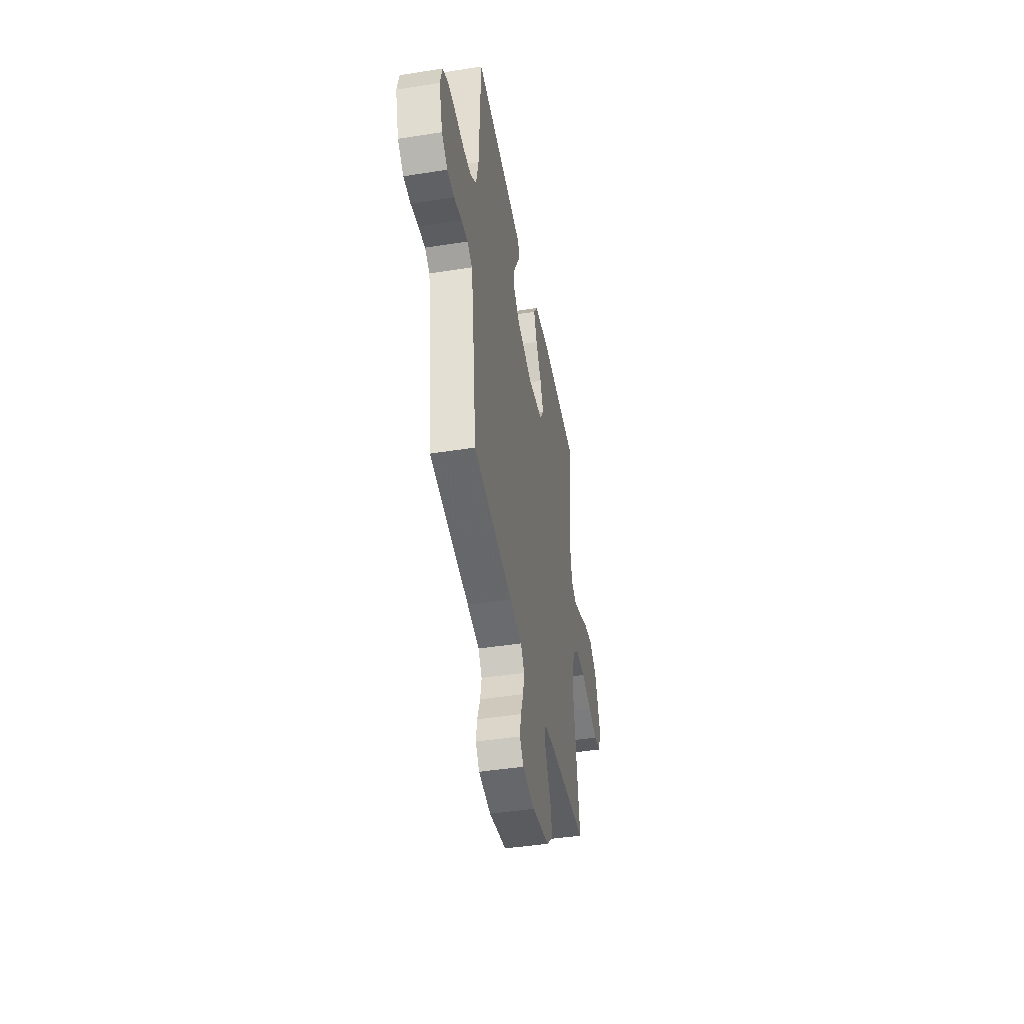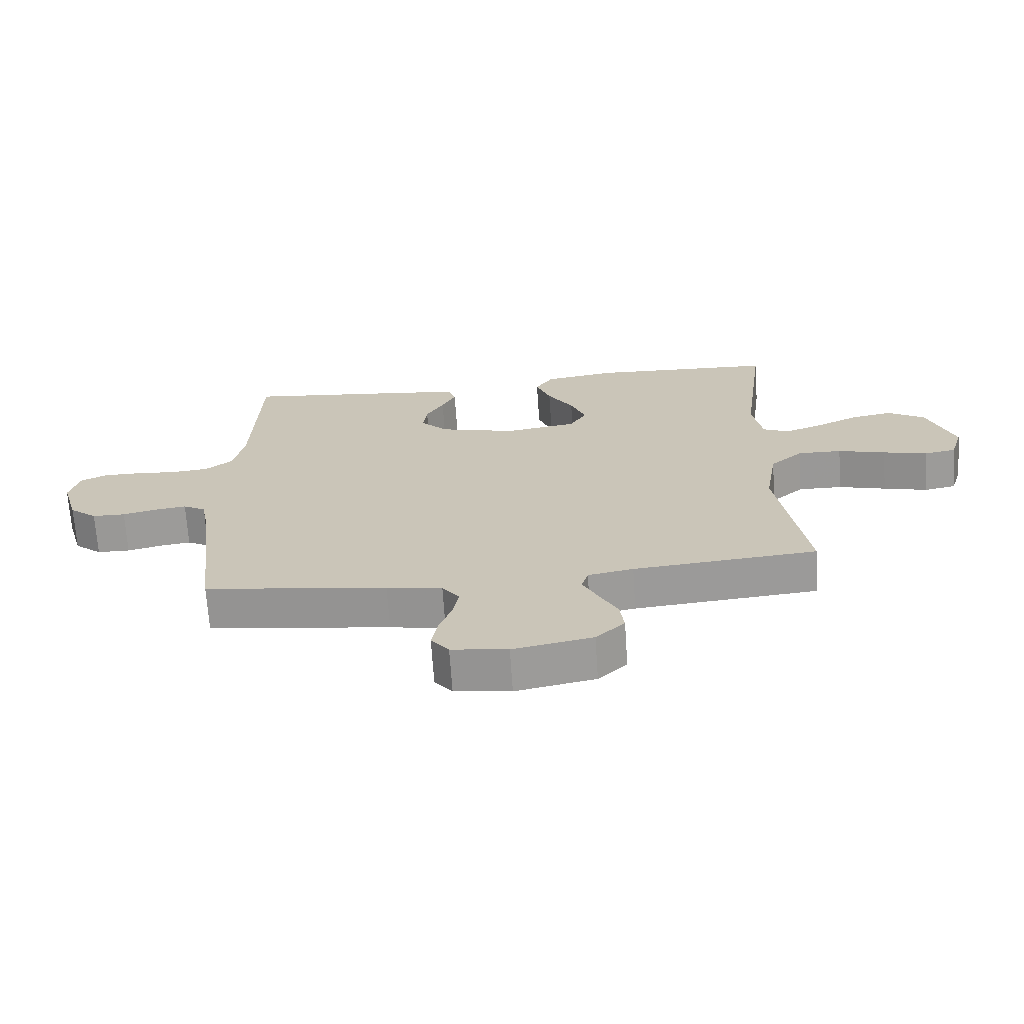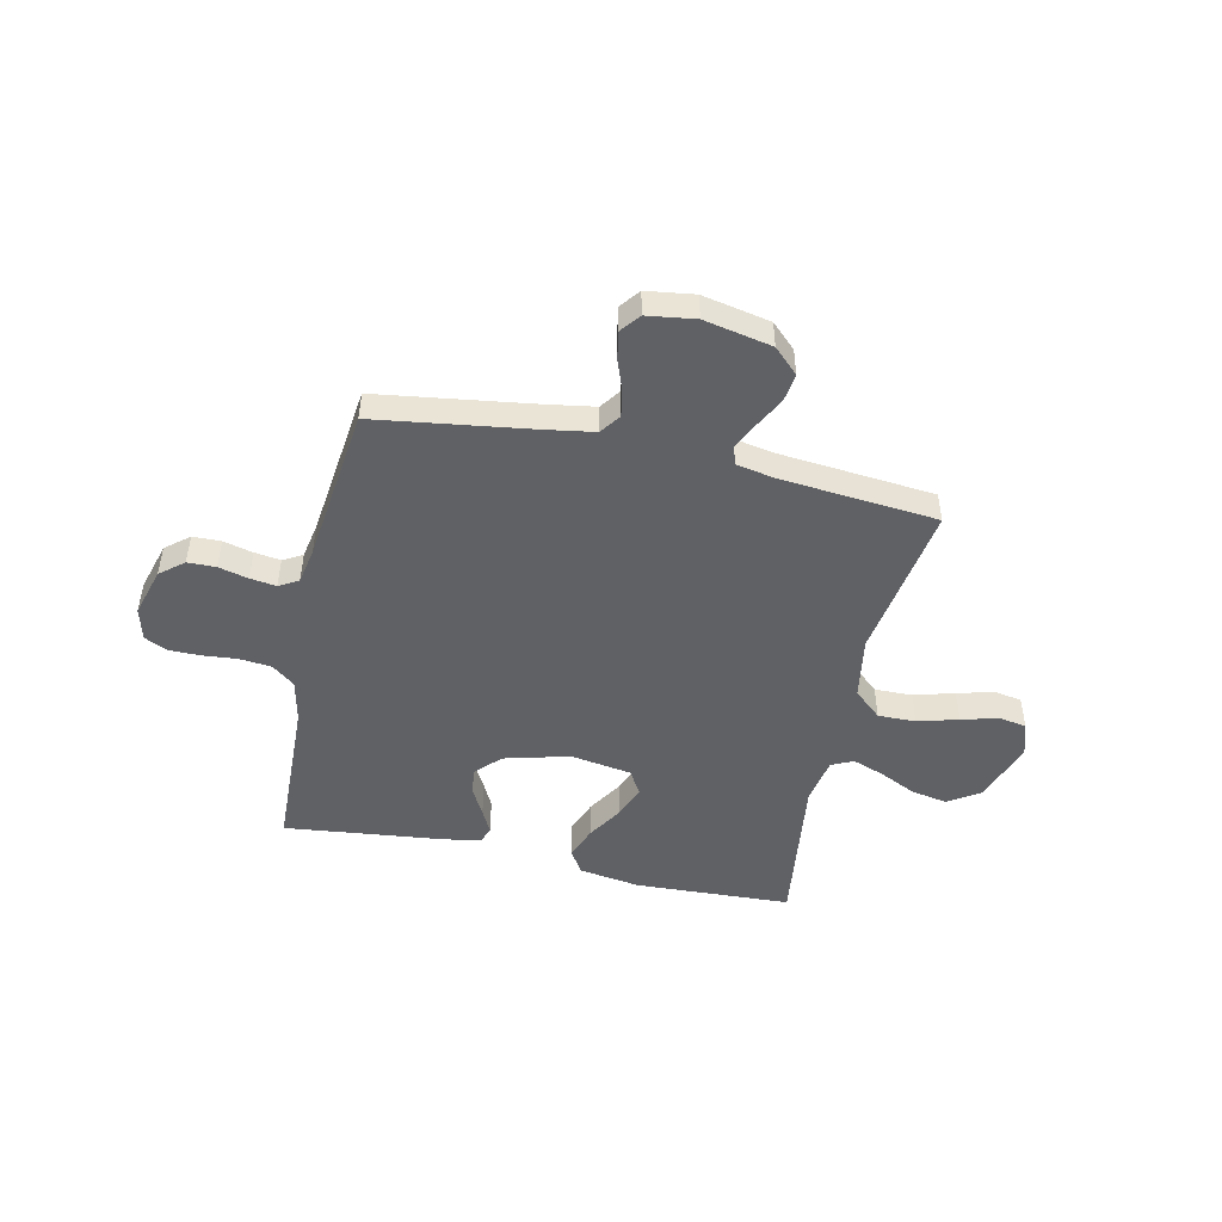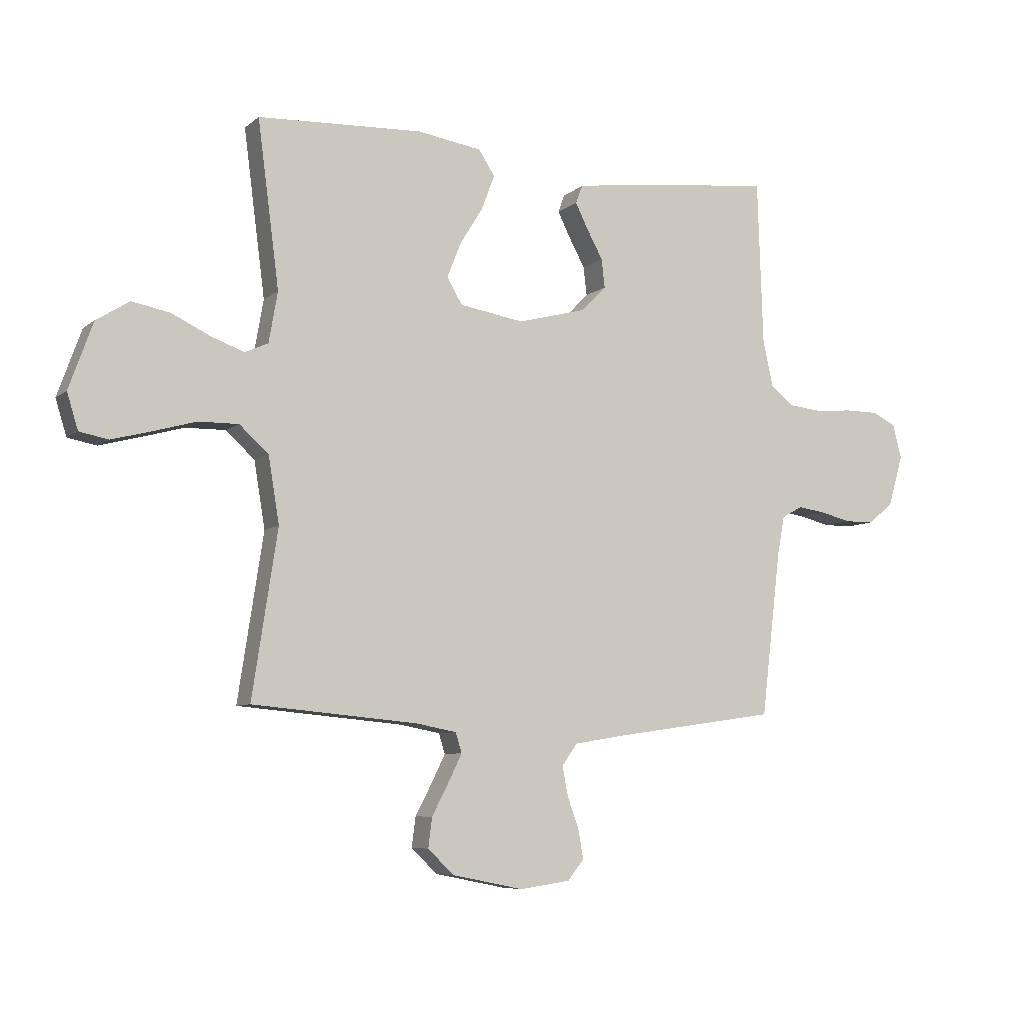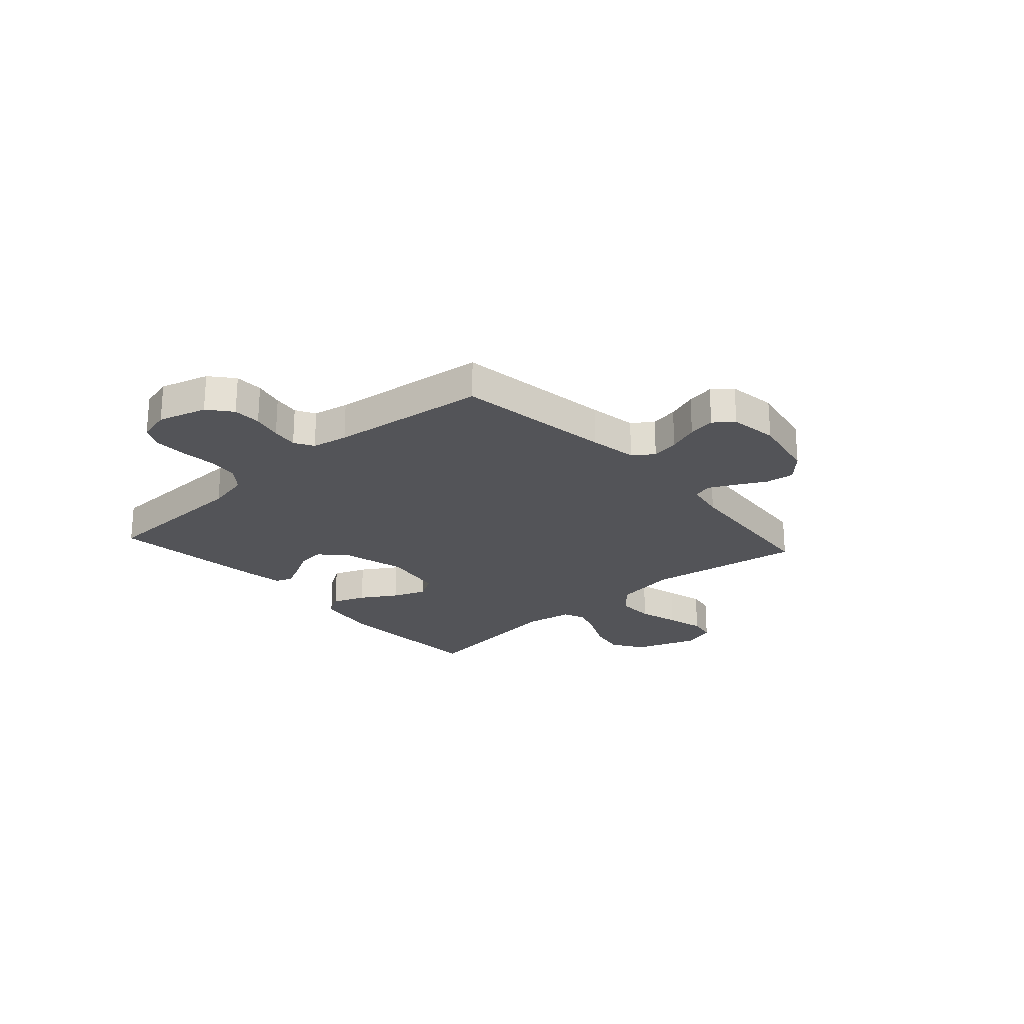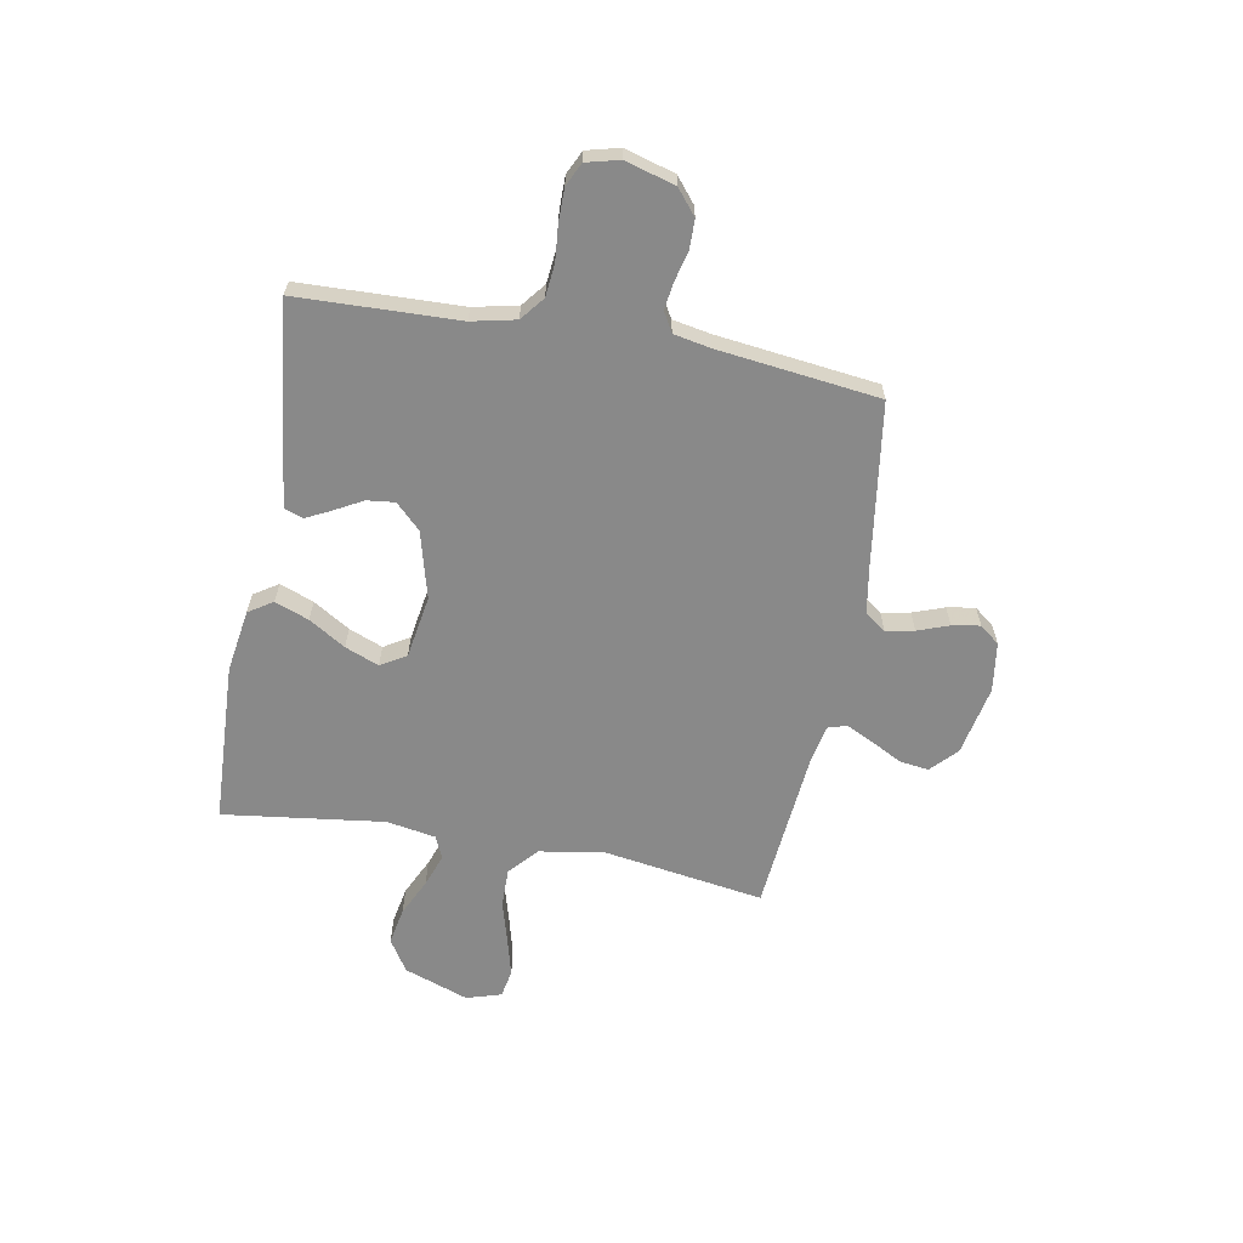
<metadata>
{"format":"obj","ext":"obj","renderer":"f3d","projection":"perspective","resolution":1024,"background":"white","views":[{"elev":-44.4,"azim":100.4,"up":"+Z"},{"elev":-68.8,"azim":-176.2,"up":"+Z"},{"elev":-48.5,"azim":167.6,"up":"+Y"},{"elev":-7.2,"azim":-26.2,"up":"+Z"},{"elev":-23.6,"azim":131.9,"up":"+Y"},{"elev":-63.0,"azim":79.6,"up":"+Y"}]}
</metadata>
<code>
v 0.5 0.07 -0.5
v 0.2 0.07 -0.543
v 0.109 0.07 -0.558
v 0.081 0.07 -0.597
v 0.091 0.07 -0.65
v 0.112 0.07 -0.708
v 0.121 0.07 -0.76
v 0.092 0.07 -0.797
v 0 0.07 -0.81
v -0.13 0.07 -0.784
v -0.177 0.07 -0.739
v -0.17 0.07 -0.685
v -0.14 0.07 -0.628
v -0.115 0.07 -0.577
v -0.126 0.07 -0.541
v -0.2 0.07 -0.527
v -0.5 0.07 -0.5
v -0.454 0.07 -0.2
v -0.474 0.07 -0.08
v -0.527 0.07 -0.033
v -0.599 0.07 -0.034
v -0.677 0.07 -0.056
v -0.749 0.07 -0.075
v -0.801 0.07 -0.065
v -0.821 0.07 0
v -0.778 0.07 0.12
v -0.718 0.07 0.158
v -0.649 0.07 0.145
v -0.58 0.07 0.112
v -0.519 0.07 0.09
v -0.477 0.07 0.109
v -0.461 0.07 0.2
v -0.5 0.07 0.5
v -0.2 0.07 0.514
v -0.083 0.07 0.496
v -0.054 0.07 0.451
v -0.078 0.07 0.388
v -0.12 0.07 0.32
v -0.145 0.07 0.257
v -0.117 0.07 0.21
v 0 0.07 0.191
v 0.125 0.07 0.224
v 0.17 0.07 0.27
v 0.164 0.07 0.322
v 0.135 0.07 0.375
v 0.112 0.07 0.421
v 0.124 0.07 0.454
v 0.2 0.07 0.466
v 0.5 0.07 0.5
v 0.51 0.07 0.2
v 0.528 0.07 0.118
v 0.572 0.07 0.083
v 0.633 0.07 0.077
v 0.699 0.07 0.083
v 0.76 0.07 0.083
v 0.803 0.07 0.062
v 0.819 0.07 0
v 0.792 0.07 -0.093
v 0.747 0.07 -0.13
v 0.693 0.07 -0.131
v 0.636 0.07 -0.117
v 0.586 0.07 -0.11
v 0.549 0.07 -0.131
v 0.536 0.07 -0.2
v 0.5 0 -0.5
v 0.2 0 -0.543
v 0.109 0 -0.558
v 0.081 0 -0.597
v 0.091 0 -0.65
v 0.112 0 -0.708
v 0.121 0 -0.76
v 0.092 0 -0.797
v 0 0 -0.81
v -0.13 0 -0.784
v -0.177 0 -0.739
v -0.17 0 -0.685
v -0.14 0 -0.628
v -0.115 0 -0.577
v -0.126 0 -0.541
v -0.2 0 -0.527
v -0.5 0 -0.5
v -0.454 0 -0.2
v -0.474 0 -0.08
v -0.527 0 -0.033
v -0.599 0 -0.034
v -0.677 0 -0.056
v -0.749 0 -0.075
v -0.801 0 -0.065
v -0.821 0 0
v -0.778 0 0.12
v -0.718 0 0.158
v -0.649 0 0.145
v -0.58 0 0.112
v -0.519 0 0.09
v -0.477 0 0.109
v -0.461 0 0.2
v -0.5 0 0.5
v -0.2 0 0.514
v -0.083 0 0.496
v -0.054 0 0.451
v -0.078 0 0.388
v -0.12 0 0.32
v -0.145 0 0.257
v -0.117 0 0.21
v 0 0 0.191
v 0.125 0 0.224
v 0.17 0 0.27
v 0.164 0 0.322
v 0.135 0 0.375
v 0.112 0 0.421
v 0.124 0 0.454
v 0.2 0 0.466
v 0.5 0 0.5
v 0.51 0 0.2
v 0.528 0 0.118
v 0.572 0 0.083
v 0.633 0 0.077
v 0.699 0 0.083
v 0.76 0 0.083
v 0.803 0 0.062
v 0.819 0 0
v 0.792 0 -0.093
v 0.747 0 -0.13
v 0.693 0 -0.131
v 0.636 0 -0.117
v 0.586 0 -0.11
v 0.549 0 -0.131
v 0.536 0 -0.2
f 59 60 61
f 58 59 61
f 57 58 61
f 56 57 61
f 55 56 61
f 54 55 61
f 53 54 61
f 52 53 61 62
f 51 52 62 63
f 48 49 50
f 47 48 50
f 46 47 50
f 45 46 50
f 44 45 50
f 51 63 64
f 50 51 64
f 44 50 64
f 43 44 64
f 36 37 38
f 35 36 38
f 34 35 38
f 33 34 38
f 32 33 38
f 31 32 38 39
f 30 31 39 40
f 27 28 29
f 26 27 29
f 25 26 29
f 24 25 29
f 23 24 29
f 22 23 29
f 21 22 29
f 20 21 29 30
f 30 40 41
f 20 30 41
f 19 20 41
f 16 17 18
f 19 41 42
f 18 19 42
f 16 18 42
f 15 16 42
f 11 12 13
f 10 11 13
f 9 10 13
f 8 9 13
f 7 8 13
f 6 7 13
f 5 6 13
f 4 5 13 14
f 64 1 2
f 43 64 2
f 42 43 2
f 15 42 2
f 14 15 2
f 14 2 3
f 3 4 14
f 125 124 123
f 125 123 122
f 125 122 121
f 125 121 120
f 125 120 119
f 125 119 118
f 125 118 117
f 126 125 117 116
f 127 126 116 115
f 114 113 112
f 114 112 111
f 114 111 110
f 114 110 109
f 114 109 108
f 128 127 115
f 128 115 114
f 128 114 108
f 128 108 107
f 102 101 100
f 102 100 99
f 102 99 98
f 102 98 97
f 102 97 96
f 103 102 96 95
f 104 103 95 94
f 93 92 91
f 93 91 90
f 93 90 89
f 93 89 88
f 93 88 87
f 93 87 86
f 93 86 85
f 94 93 85 84
f 105 104 94
f 105 94 84
f 105 84 83
f 82 81 80
f 106 105 83
f 106 83 82
f 106 82 80
f 106 80 79
f 77 76 75
f 77 75 74
f 77 74 73
f 77 73 72
f 77 72 71
f 77 71 70
f 77 70 69
f 78 77 69 68
f 66 65 128
f 66 128 107
f 66 107 106
f 66 106 79
f 66 79 78
f 67 66 78
f 78 68 67
f 1 65 66 2
f 2 66 67 3
f 3 67 68 4
f 4 68 69 5
f 5 69 70 6
f 6 70 71 7
f 7 71 72 8
f 8 72 73 9
f 9 73 74 10
f 10 74 75 11
f 11 75 76 12
f 12 76 77 13
f 13 77 78 14
f 14 78 79 15
f 15 79 80 16
f 16 80 81 17
f 17 81 82 18
f 18 82 83 19
f 19 83 84 20
f 20 84 85 21
f 21 85 86 22
f 22 86 87 23
f 23 87 88 24
f 24 88 89 25
f 25 89 90 26
f 26 90 91 27
f 27 91 92 28
f 28 92 93 29
f 29 93 94 30
f 30 94 95 31
f 31 95 96 32
f 32 96 97 33
f 33 97 98 34
f 34 98 99 35
f 35 99 100 36
f 36 100 101 37
f 37 101 102 38
f 38 102 103 39
f 39 103 104 40
f 40 104 105 41
f 41 105 106 42
f 42 106 107 43
f 43 107 108 44
f 44 108 109 45
f 45 109 110 46
f 46 110 111 47
f 47 111 112 48
f 48 112 113 49
f 49 113 114 50
f 50 114 115 51
f 51 115 116 52
f 52 116 117 53
f 53 117 118 54
f 54 118 119 55
f 55 119 120 56
f 56 120 121 57
f 57 121 122 58
f 58 122 123 59
f 59 123 124 60
f 60 124 125 61
f 61 125 126 62
f 62 126 127 63
f 63 127 128 64
f 64 128 65 1

</code>
